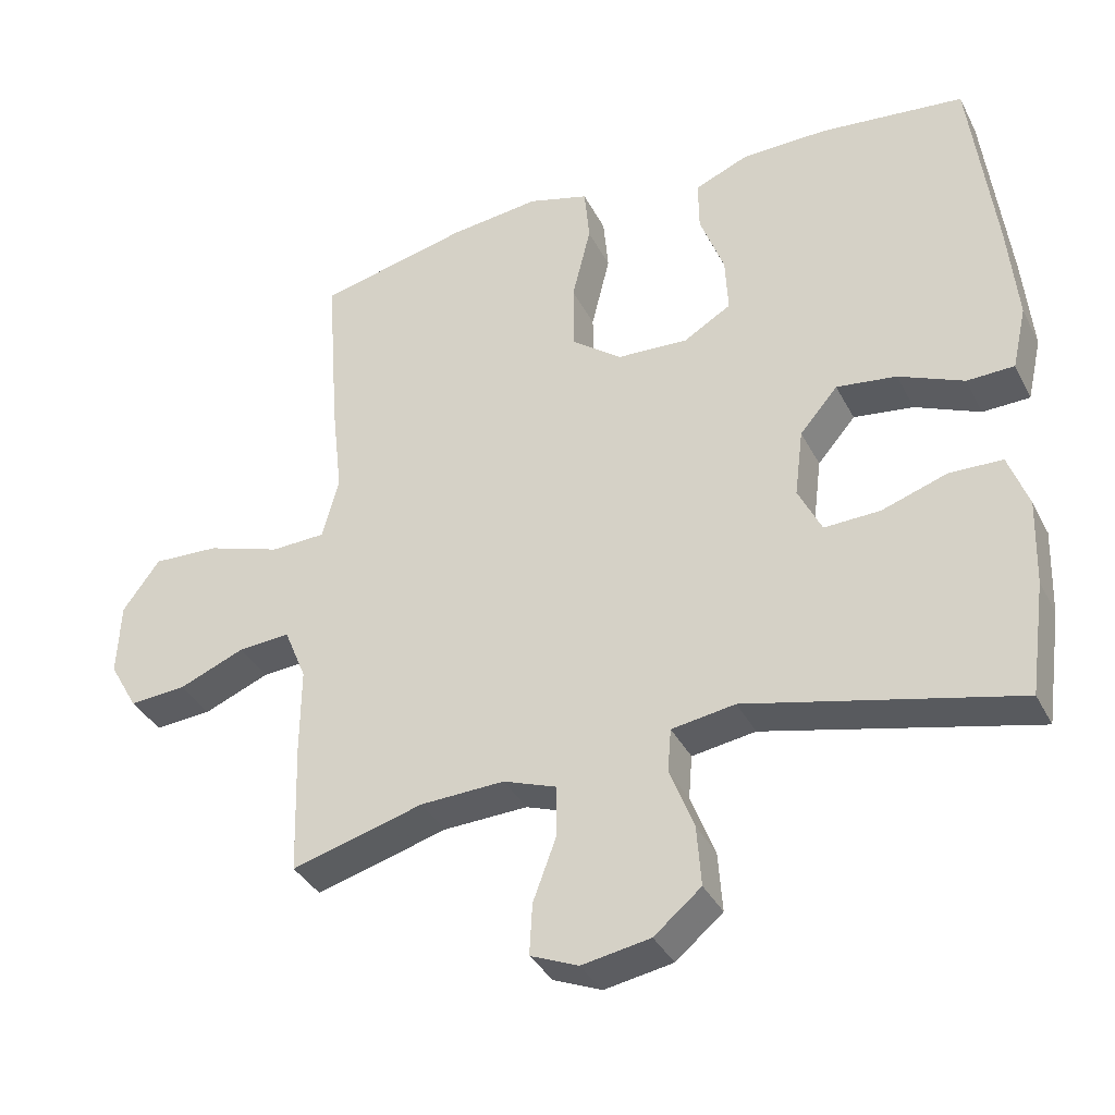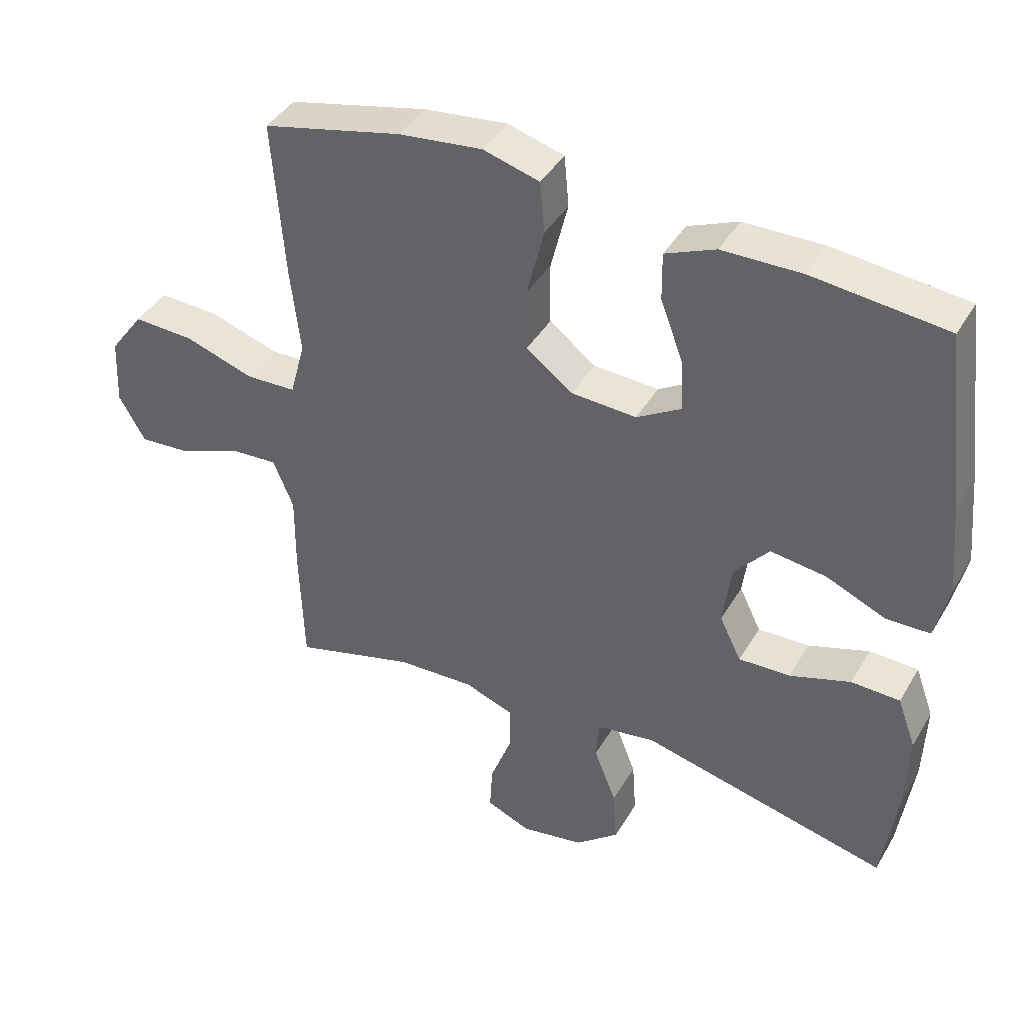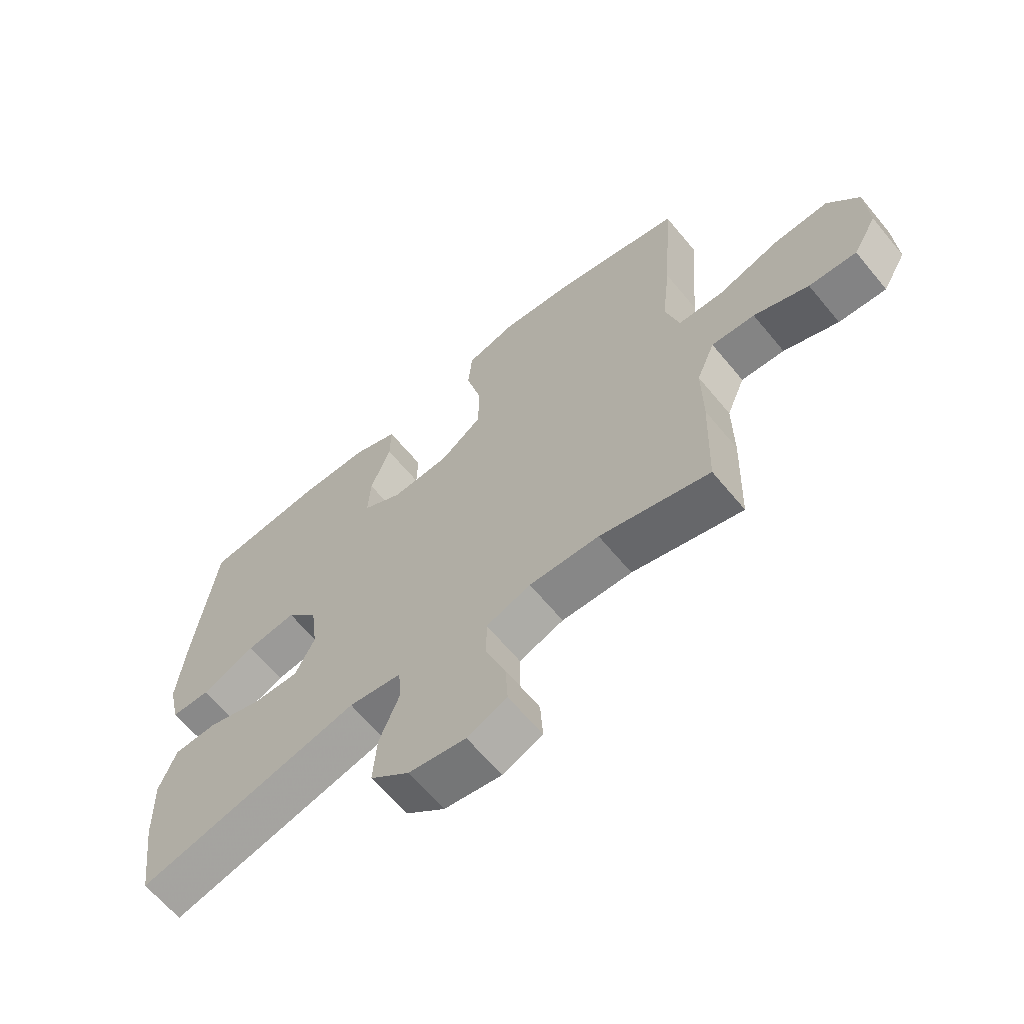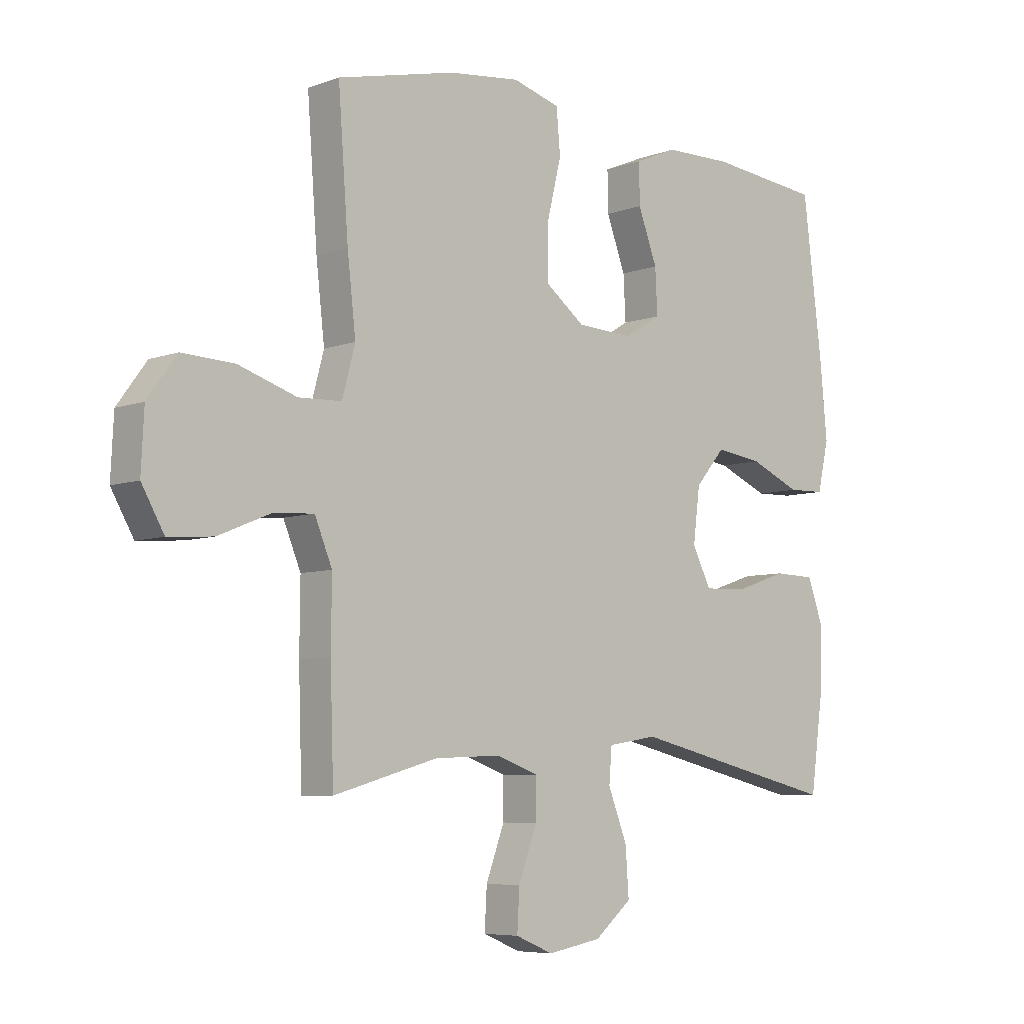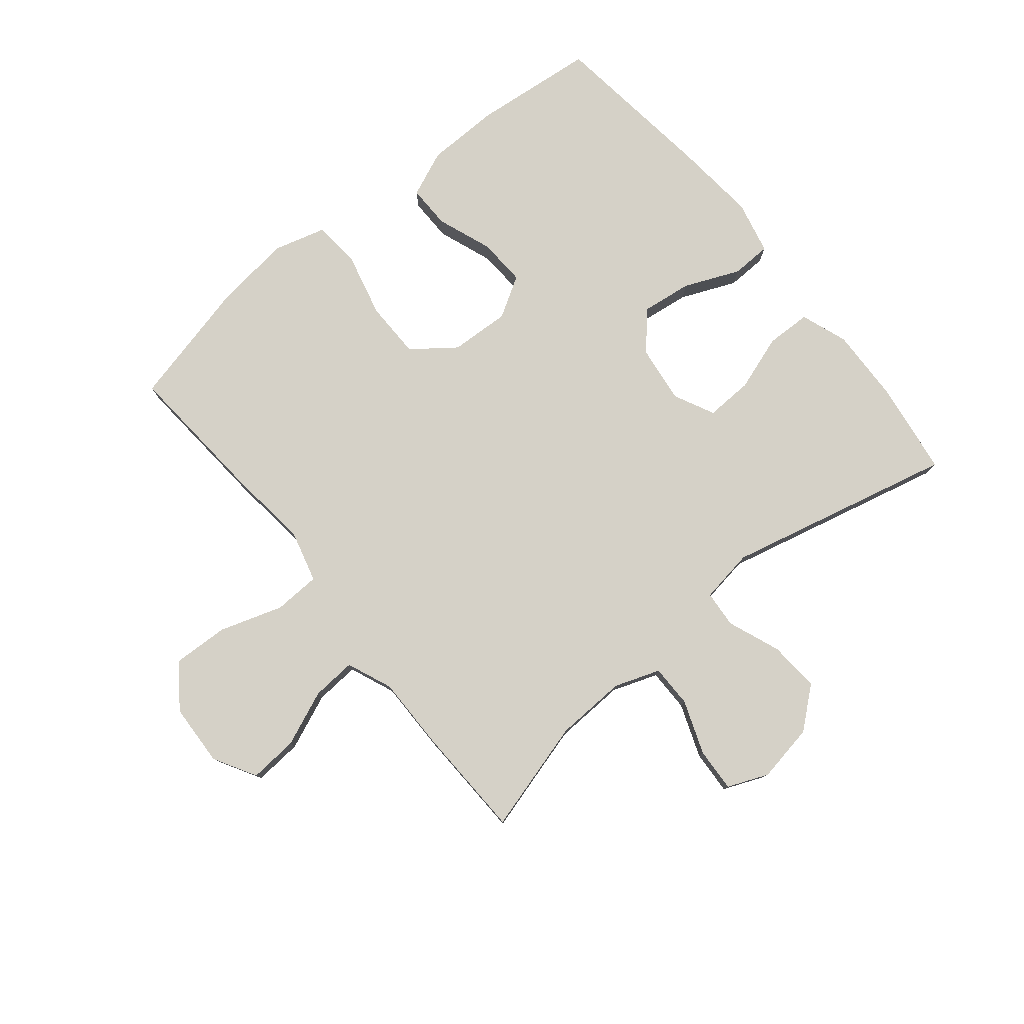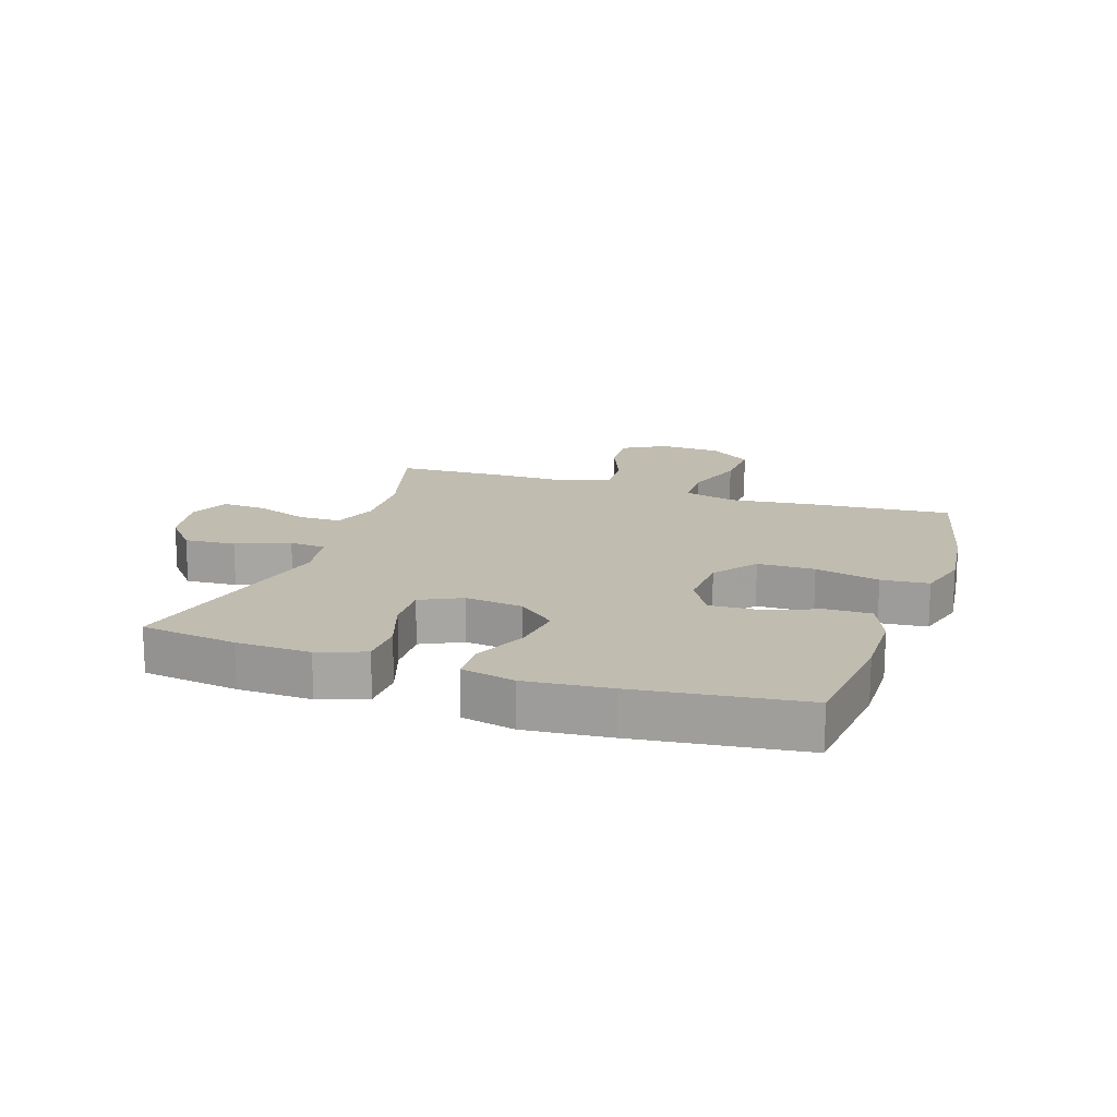
<metadata>
{"format":"obj","ext":"obj","renderer":"f3d","projection":"perspective","resolution":1024,"background":"white","views":[{"elev":-36.2,"azim":-155.6,"up":"+Z"},{"elev":41.3,"azim":-151.9,"up":"+Z"},{"elev":-64.3,"azim":39.6,"up":"+Z"},{"elev":-6.5,"azim":137.2,"up":"+Z"},{"elev":78.9,"azim":140.7,"up":"+Y"},{"elev":16.3,"azim":-71.4,"up":"+Y"}]}
</metadata>
<code>
v 0.5 0.07 -0.5
v 0.315 0.07 -0.448
v 0.197 0.07 -0.443
v 0.122 0.07 -0.47
v 0.122 0.07 -0.54
v 0.155 0.07 -0.629
v 0.159 0.07 -0.701
v 0.092 0.07 -0.729
v -0.004 0.07 -0.712
v -0.07 0.07 -0.657
v -0.064 0.07 -0.573
v -0.03 0.07 -0.486
v -0.035 0.07 -0.425
v -0.124 0.07 -0.411
v -0.5 0.07 -0.5
v -0.522 0.07 -0.342
v -0.526 0.07 -0.221
v -0.498 0.07 -0.144
v -0.424 0.07 -0.142
v -0.332 0.07 -0.173
v -0.254 0.07 -0.176
v -0.221 0.07 -0.109
v -0.233 0.07 -0.014
v -0.286 0.07 0.048
v -0.37 0.07 0.037
v -0.461 0.07 -0.002
v -0.527 0.07 0
v -0.547 0.07 0.088
v -0.534 0.07 0.226
v -0.5 0.07 0.5
v -0.298 0.07 0.521
v -0.178 0.07 0.519
v -0.102 0.07 0.487
v -0.103 0.07 0.415
v -0.137 0.07 0.324
v -0.141 0.07 0.245
v -0.074 0.07 0.205
v 0.025 0.07 0.21
v 0.095 0.07 0.263
v 0.096 0.07 0.357
v 0.07 0.07 0.463
v 0.077 0.07 0.541
v 0.162 0.07 0.565
v 0.289 0.07 0.55
v 0.5 0.07 0.5
v 0.482 0.07 0.26
v 0.467 0.07 0.128
v 0.49 0.07 0.042
v 0.567 0.07 0.039
v 0.671 0.07 0.073
v 0.764 0.07 0.077
v 0.816 0.07 0.006
v 0.821 0.07 -0.097
v 0.781 0.07 -0.167
v 0.701 0.07 -0.161
v 0.609 0.07 -0.123
v 0.536 0.07 -0.118
v 0.505 0.07 -0.193
v 0.506 0.07 -0.313
v 0.5 0 -0.5
v 0.315 0 -0.448
v 0.197 0 -0.443
v 0.122 0 -0.47
v 0.122 0 -0.54
v 0.155 0 -0.629
v 0.159 0 -0.701
v 0.092 0 -0.729
v -0.004 0 -0.712
v -0.07 0 -0.657
v -0.064 0 -0.573
v -0.03 0 -0.486
v -0.035 0 -0.425
v -0.124 0 -0.411
v -0.5 0 -0.5
v -0.522 0 -0.342
v -0.526 0 -0.221
v -0.498 0 -0.144
v -0.424 0 -0.142
v -0.332 0 -0.173
v -0.254 0 -0.176
v -0.221 0 -0.109
v -0.233 0 -0.014
v -0.286 0 0.048
v -0.37 0 0.037
v -0.461 0 -0.002
v -0.527 0 0
v -0.547 0 0.088
v -0.534 0 0.226
v -0.5 0 0.5
v -0.298 0 0.521
v -0.178 0 0.519
v -0.102 0 0.487
v -0.103 0 0.415
v -0.137 0 0.324
v -0.141 0 0.245
v -0.074 0 0.205
v 0.025 0 0.21
v 0.095 0 0.263
v 0.096 0 0.357
v 0.07 0 0.463
v 0.077 0 0.541
v 0.162 0 0.565
v 0.289 0 0.55
v 0.5 0 0.5
v 0.482 0 0.26
v 0.467 0 0.128
v 0.49 0 0.042
v 0.567 0 0.039
v 0.671 0 0.073
v 0.764 0 0.077
v 0.816 0 0.006
v 0.821 0 -0.097
v 0.781 0 -0.167
v 0.701 0 -0.161
v 0.609 0 -0.123
v 0.536 0 -0.118
v 0.505 0 -0.193
v 0.506 0 -0.313
f 58 59 1 2
f 57 58 2 3
f 54 55 56
f 53 54 56
f 52 53 56
f 51 52 56
f 50 51 56
f 49 50 56
f 48 49 56 57
f 45 46 47
f 44 45 47
f 43 44 47
f 42 43 47
f 41 42 47
f 40 41 47
f 39 40 47 48
f 57 3 4
f 48 57 4
f 39 48 4
f 38 39 4
f 33 34 35
f 32 33 35
f 31 32 35
f 30 31 35
f 29 30 35
f 28 29 35
f 27 28 35
f 26 27 35
f 25 26 35
f 24 25 35 36
f 23 24 36 37
f 18 19 20
f 17 18 20
f 16 17 20
f 15 16 20
f 14 15 20
f 13 14 20 21
f 10 11 12
f 9 10 12
f 8 9 12
f 7 8 12
f 6 7 12
f 5 6 12
f 5 12 13
f 4 5 13
f 38 4 13
f 37 38 13
f 23 37 13
f 22 23 13
f 13 21 22
f 61 60 118 117
f 62 61 117 116
f 115 114 113
f 115 113 112
f 115 112 111
f 115 111 110
f 115 110 109
f 115 109 108
f 116 115 108 107
f 106 105 104
f 106 104 103
f 106 103 102
f 106 102 101
f 106 101 100
f 106 100 99
f 107 106 99 98
f 63 62 116
f 63 116 107
f 63 107 98
f 63 98 97
f 94 93 92
f 94 92 91
f 94 91 90
f 94 90 89
f 94 89 88
f 94 88 87
f 94 87 86
f 94 86 85
f 94 85 84
f 95 94 84 83
f 96 95 83 82
f 79 78 77
f 79 77 76
f 79 76 75
f 79 75 74
f 79 74 73
f 80 79 73 72
f 71 70 69
f 71 69 68
f 71 68 67
f 71 67 66
f 71 66 65
f 71 65 64
f 72 71 64
f 72 64 63
f 72 63 97
f 72 97 96
f 72 96 82
f 72 82 81
f 81 80 72
f 1 60 61 2
f 2 61 62 3
f 3 62 63 4
f 4 63 64 5
f 5 64 65 6
f 6 65 66 7
f 7 66 67 8
f 8 67 68 9
f 9 68 69 10
f 10 69 70 11
f 11 70 71 12
f 12 71 72 13
f 13 72 73 14
f 14 73 74 15
f 15 74 75 16
f 16 75 76 17
f 17 76 77 18
f 18 77 78 19
f 19 78 79 20
f 20 79 80 21
f 21 80 81 22
f 22 81 82 23
f 23 82 83 24
f 24 83 84 25
f 25 84 85 26
f 26 85 86 27
f 27 86 87 28
f 28 87 88 29
f 29 88 89 30
f 30 89 90 31
f 31 90 91 32
f 32 91 92 33
f 33 92 93 34
f 34 93 94 35
f 35 94 95 36
f 36 95 96 37
f 37 96 97 38
f 38 97 98 39
f 39 98 99 40
f 40 99 100 41
f 41 100 101 42
f 42 101 102 43
f 43 102 103 44
f 44 103 104 45
f 45 104 105 46
f 46 105 106 47
f 47 106 107 48
f 48 107 108 49
f 49 108 109 50
f 50 109 110 51
f 51 110 111 52
f 52 111 112 53
f 53 112 113 54
f 54 113 114 55
f 55 114 115 56
f 56 115 116 57
f 57 116 117 58
f 58 117 118 59
f 59 118 60 1

</code>
